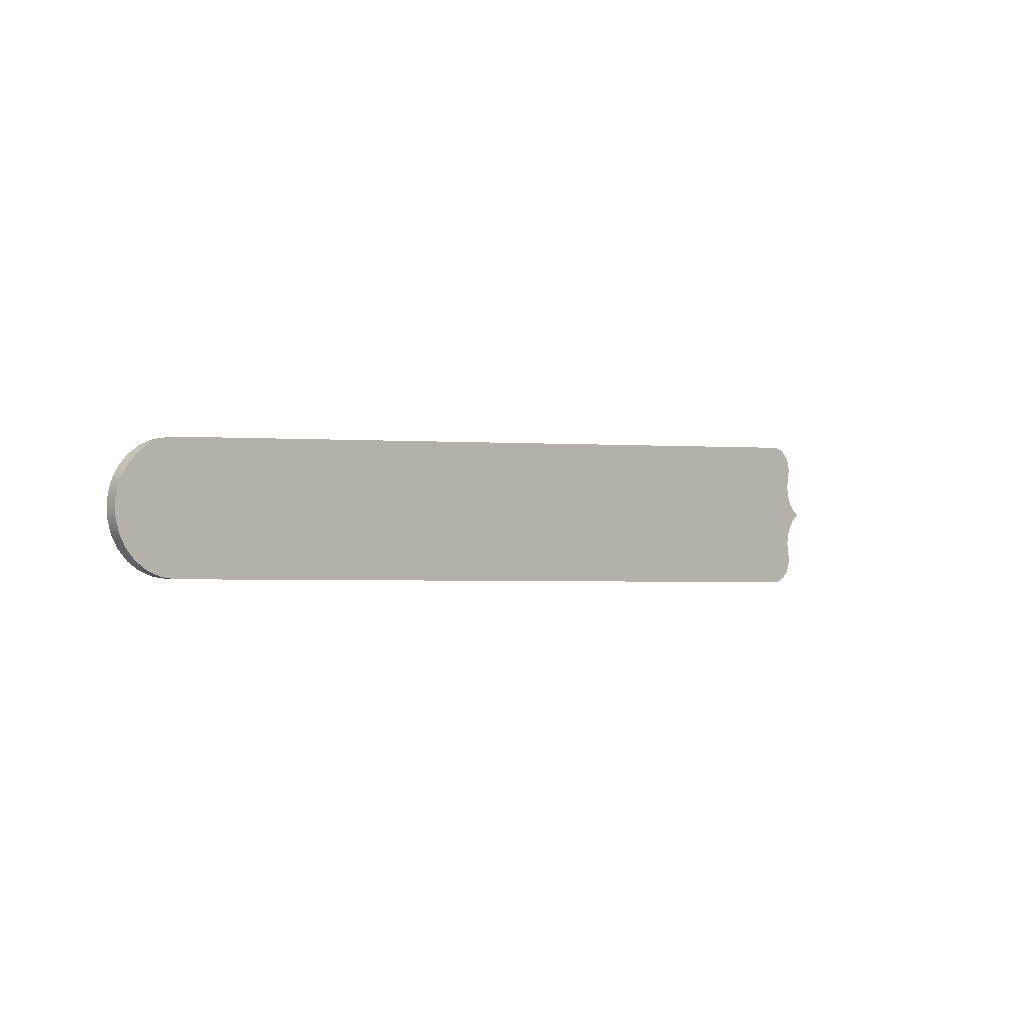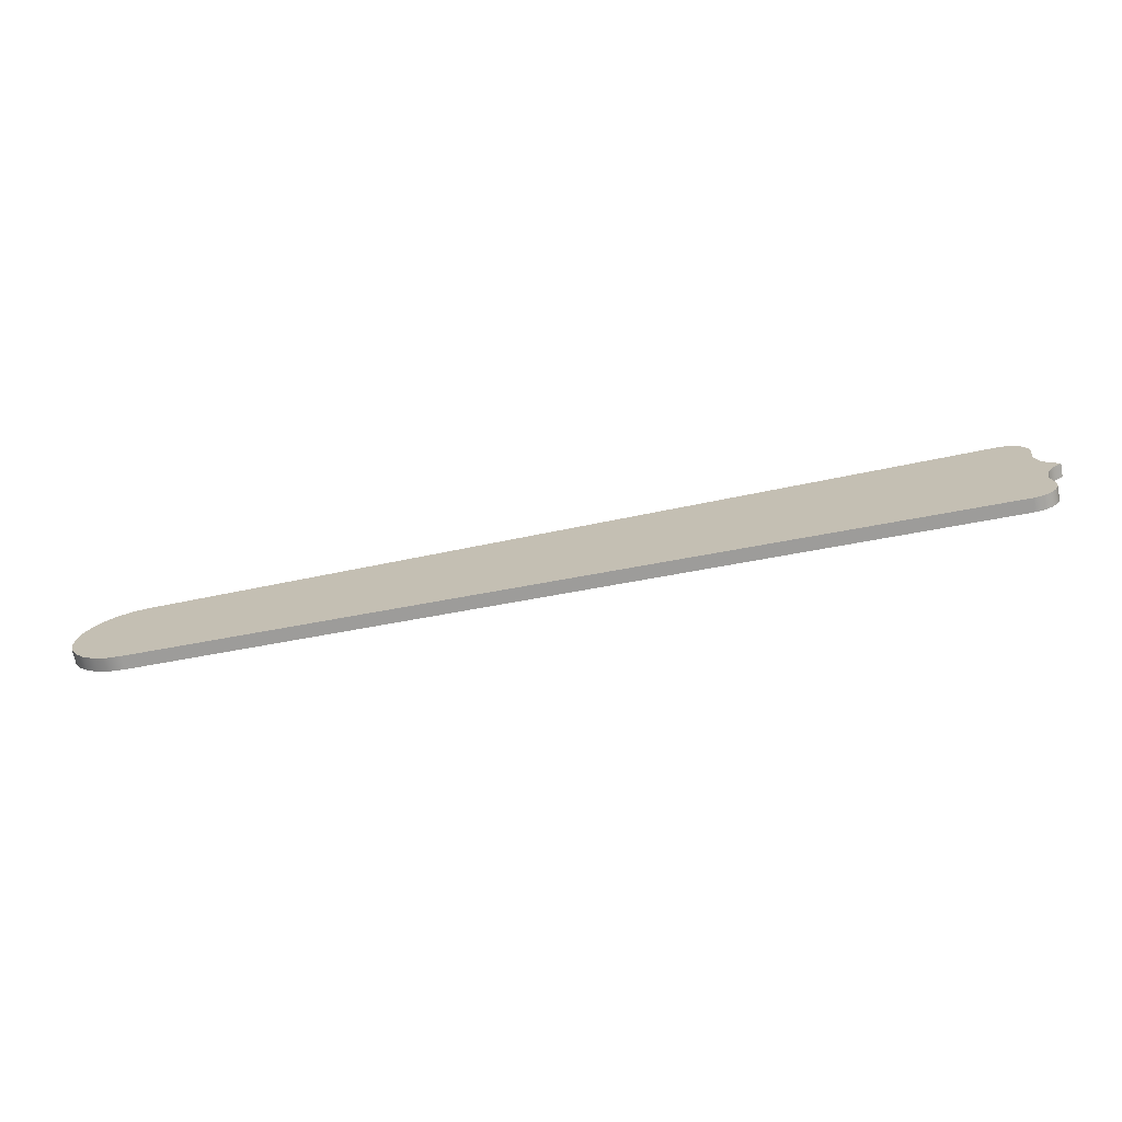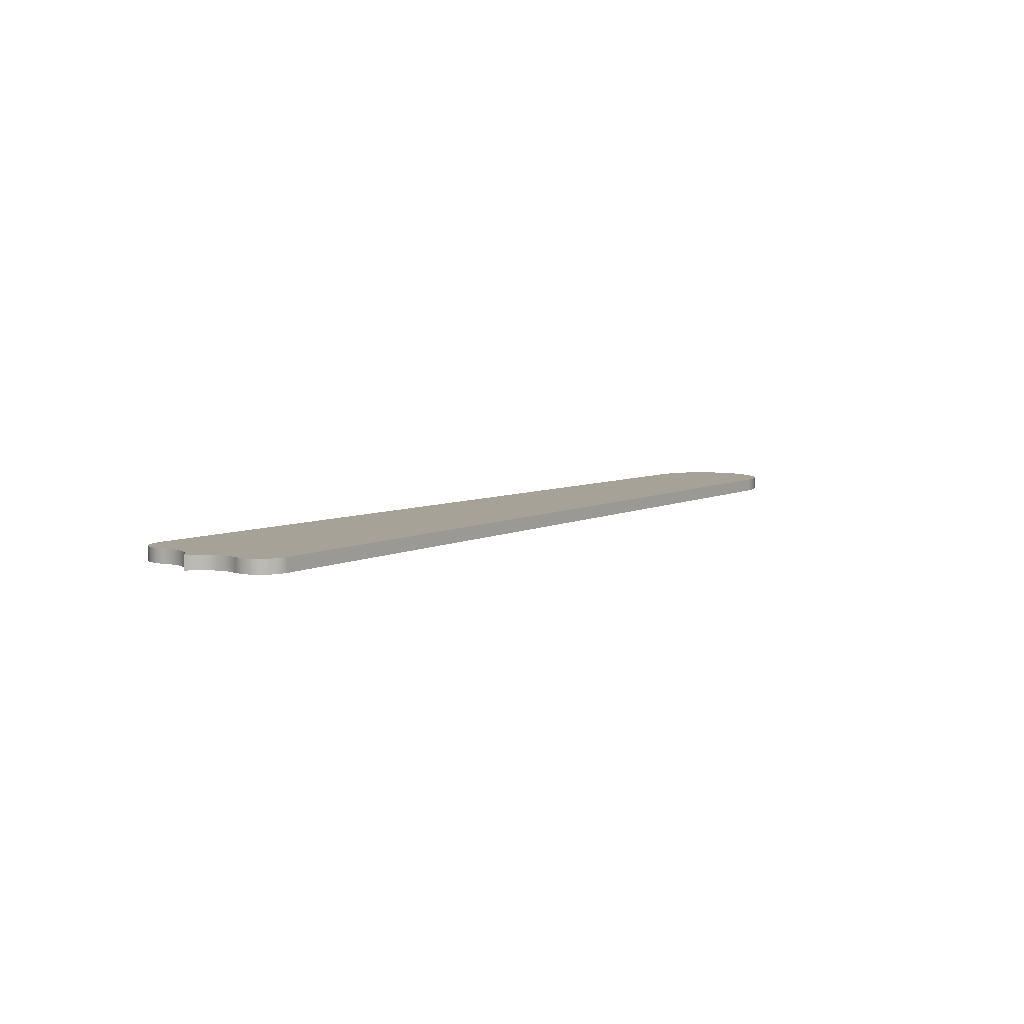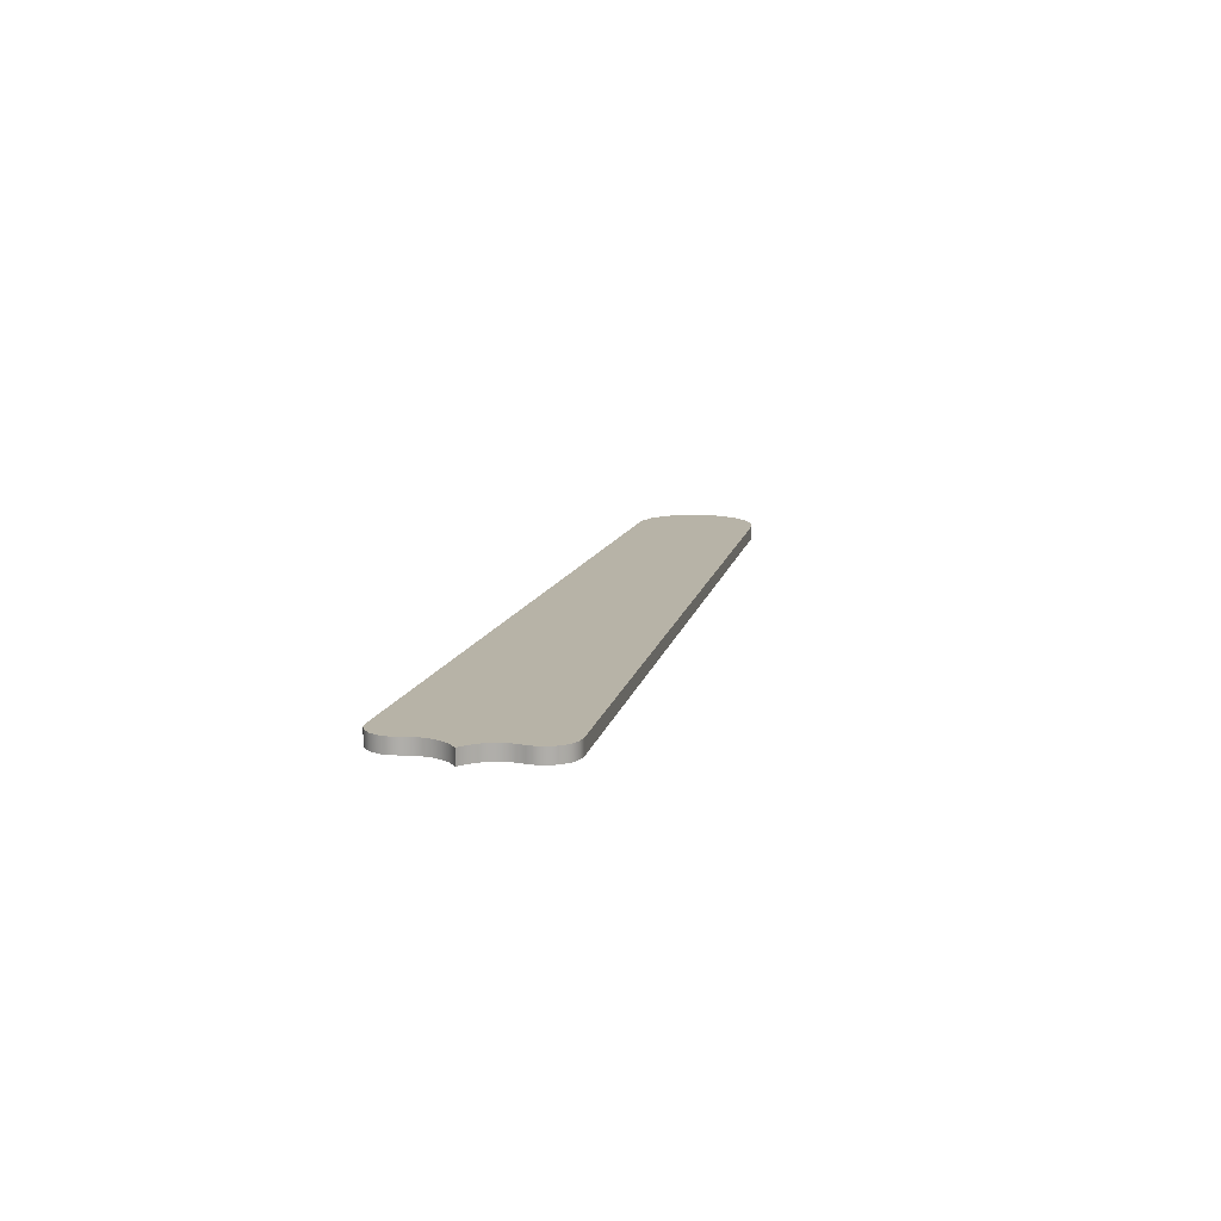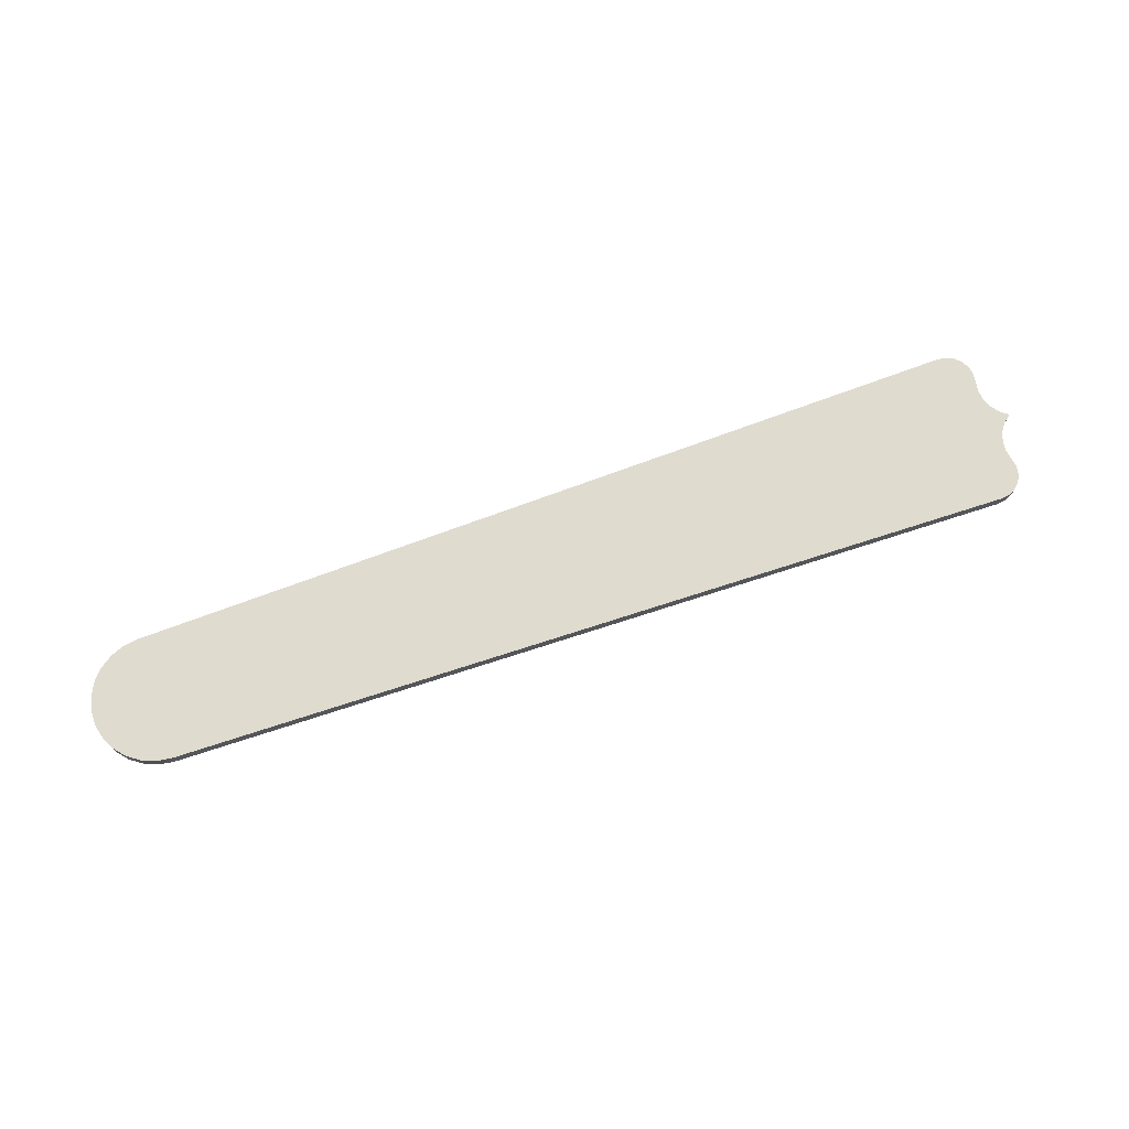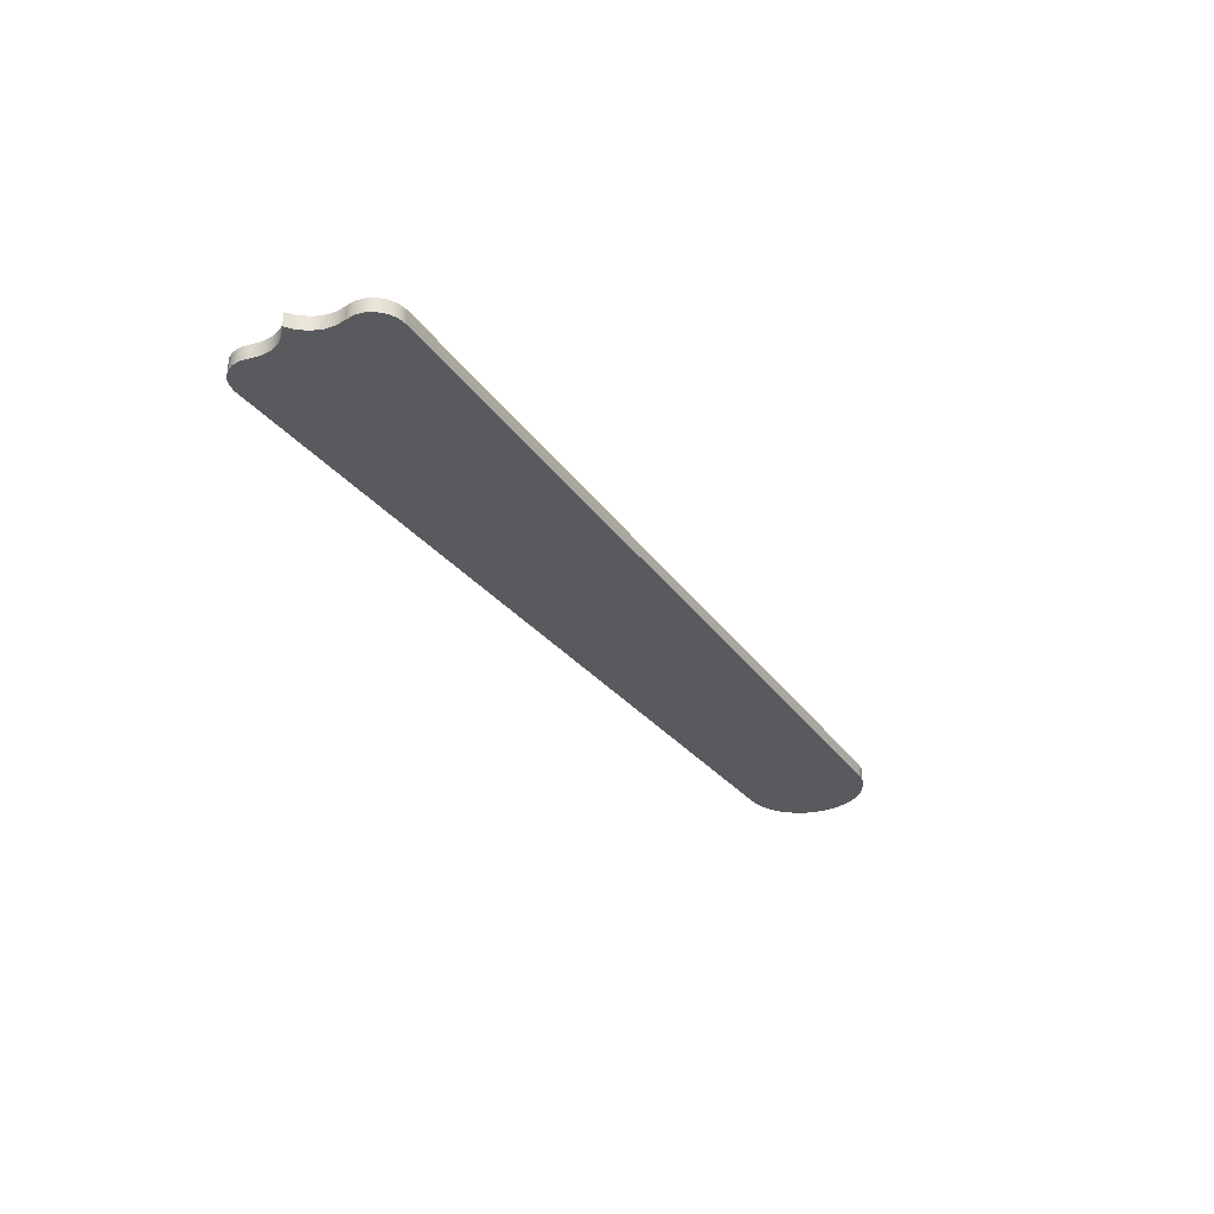
<metadata>
{"format":"obj","ext":"obj","renderer":"f3d","projection":"perspective","resolution":1024,"background":"white","views":[{"elev":-0.7,"azim":136.1,"up":"+Z"},{"elev":-70.6,"azim":-169.1,"up":"+Z"},{"elev":6.6,"azim":-53.4,"up":"+Y"},{"elev":12.6,"azim":-77.0,"up":"+Y"},{"elev":70.3,"azim":160.6,"up":"+Y"},{"elev":-31.4,"azim":-59.6,"up":"+Y"}]}
</metadata>
<code>
v 6.814 0.05 -4.834
v 6.809 0.05 -4.803
v 6.815 0.05 -4.772
v 6.829 0.05 -4.744
v 6.852 0.05 -4.723
v 6.88 0.05 -4.709
v 6.911 0.05 -4.705
v 10 0.05 -4.772
v 10.06 0.05 -4.779
v 10.11 0.05 -4.8
v 10.15 0.05 -4.831
v 10.19 0.05 -4.872
v 10.21 0.05 -4.92
v 10.23 0.05 -4.973
v 10.23 0.05 -5.027
v 10.21 0.05 -5.08
v 10.19 0.05 -5.128
v 10.15 0.05 -5.169
v 10.11 0.05 -5.2
v 10.06 0.05 -5.221
v 10 0.05 -5.228
v 6.911 0.05 -5.295
v 6.88 0.05 -5.291
v 6.852 0.05 -5.277
v 6.829 0.05 -5.256
v 6.815 0.05 -5.228
v 6.809 0.05 -5.197
v 6.814 0.05 -5.166
v 6.82 0.05 -5.128
v 6.816 0.05 -5.09
v 6.802 0.05 -5.055
v 6.78 0.05 -5.024
v 6.75 0.05 -5
v 6.78 0.05 -4.976
v 6.802 0.05 -4.945
v 6.816 0.05 -4.91
v 6.82 0.05 -4.872
v 6.814 0 -4.834
v 6.809 0 -4.803
v 6.815 0 -4.772
v 6.829 0 -4.744
v 6.852 0 -4.723
v 6.88 0 -4.709
v 6.911 0 -4.705
v 6.911 0.05 -4.705
v 6.88 0.05 -4.709
v 6.852 0.05 -4.723
v 6.829 0.05 -4.744
v 6.815 0.05 -4.772
v 6.809 0.05 -4.803
v 6.814 0.05 -4.834
v 6.911 0 -4.705
v 6.88 0 -4.709
v 6.852 0 -4.723
v 6.829 0 -4.744
v 6.815 0 -4.772
v 6.809 0 -4.803
v 6.814 0 -4.834
v 6.82 0 -4.872
v 6.816 0 -4.91
v 6.802 0 -4.945
v 6.78 0 -4.976
v 6.75 0 -5
v 6.78 0 -5.024
v 6.802 0 -5.055
v 6.816 0 -5.09
v 6.82 0 -5.128
v 6.814 0 -5.166
v 6.809 0 -5.197
v 6.815 0 -5.228
v 6.829 0 -5.256
v 6.852 0 -5.277
v 6.88 0 -5.291
v 6.911 0 -5.295
v 10 0 -5.228
v 10.06 0 -5.221
v 10.11 0 -5.2
v 10.15 0 -5.169
v 10.19 0 -5.128
v 10.21 0 -5.08
v 10.23 0 -5.027
v 10.23 0 -4.973
v 10.21 0 -4.92
v 10.19 0 -4.872
v 10.15 0 -4.831
v 10.11 0 -4.8
v 10.06 0 -4.779
v 10 0 -4.772
v 6.911 0 -4.705
v 10 0 -4.772
v 10 0.05 -4.772
v 6.911 0.05 -4.705
v 10 0 -4.772
v 10.06 0 -4.779
v 10.11 0 -4.8
v 10.15 0 -4.831
v 10.19 0 -4.872
v 10.21 0 -4.92
v 10.23 0 -4.973
v 10.23 0 -5.027
v 10.21 0 -5.08
v 10.19 0 -5.128
v 10.15 0 -5.169
v 10.11 0 -5.2
v 10.06 0 -5.221
v 10 0 -5.228
v 10 0.05 -5.228
v 10.06 0.05 -5.221
v 10.11 0.05 -5.2
v 10.15 0.05 -5.169
v 10.19 0.05 -5.128
v 10.21 0.05 -5.08
v 10.23 0.05 -5.027
v 10.23 0.05 -4.973
v 10.21 0.05 -4.92
v 10.19 0.05 -4.872
v 10.15 0.05 -4.831
v 10.11 0.05 -4.8
v 10.06 0.05 -4.779
v 10 0.05 -4.772
v 10 0 -5.228
v 6.911 0 -5.295
v 6.911 0.05 -5.295
v 10 0.05 -5.228
v 6.911 0 -5.295
v 6.88 0 -5.291
v 6.852 0 -5.277
v 6.829 0 -5.256
v 6.815 0 -5.228
v 6.809 0 -5.197
v 6.814 0 -5.166
v 6.814 0.05 -5.166
v 6.809 0.05 -5.197
v 6.815 0.05 -5.228
v 6.829 0.05 -5.256
v 6.852 0.05 -5.277
v 6.88 0.05 -5.291
v 6.911 0.05 -5.295
v 6.814 0 -5.166
v 6.82 0 -5.128
v 6.816 0 -5.09
v 6.802 0 -5.055
v 6.78 0 -5.024
v 6.75 0 -5
v 6.75 0.05 -5
v 6.78 0.05 -5.024
v 6.802 0.05 -5.055
v 6.816 0.05 -5.09
v 6.82 0.05 -5.128
v 6.814 0.05 -5.166
v 6.75 0 -5
v 6.78 0 -4.976
v 6.802 0 -4.945
v 6.816 0 -4.91
v 6.82 0 -4.872
v 6.814 0 -4.834
v 6.814 0.05 -4.834
v 6.82 0.05 -4.872
v 6.816 0.05 -4.91
v 6.802 0.05 -4.945
v 6.78 0.05 -4.976
v 6.75 0.05 -5
f 37 1 7
f 7 1 2
f 7 2 3
f 3 4 7
f 7 4 5
f 7 5 6
f 7 8 37
f 37 8 36
f 36 8 30
f 36 30 31
f 9 10 8
f 8 10 11
f 8 11 12
f 12 13 8
f 8 13 14
f 8 14 15
f 8 15 21
f 21 15 16
f 21 16 17
f 17 18 21
f 21 18 19
f 21 19 20
f 22 29 21
f 21 29 30
f 21 30 8
f 23 24 22
f 22 24 25
f 22 25 26
f 26 27 22
f 22 27 28
f 22 28 29
f 36 31 35
f 35 31 32
f 35 32 34
f 34 32 33
f 51 38 50
f 50 38 39
f 50 39 40
f 50 40 49
f 49 40 41
f 49 41 48
f 48 41 42
f 48 42 47
f 47 42 43
f 47 43 46
f 46 43 45
f 45 43 44
f 53 54 52
f 52 54 55
f 52 55 56
f 56 57 52
f 52 57 58
f 52 58 59
f 52 59 88
f 88 59 60
f 88 60 66
f 66 60 65
f 65 60 61
f 65 61 64
f 64 61 62
f 64 62 63
f 88 66 75
f 75 66 67
f 75 67 74
f 74 67 68
f 74 68 69
f 69 70 74
f 74 70 71
f 74 71 72
f 72 73 74
f 76 77 75
f 75 77 78
f 75 78 79
f 79 80 75
f 75 80 81
f 75 81 88
f 88 81 82
f 88 82 83
f 83 84 88
f 88 84 85
f 88 85 86
f 86 87 88
f 89 90 92
f 92 90 91
f 120 93 119
f 119 93 94
f 119 94 118
f 118 94 95
f 118 95 117
f 117 95 96
f 117 96 116
f 116 96 97
f 116 97 115
f 115 97 98
f 115 98 114
f 114 98 99
f 114 99 113
f 113 99 100
f 113 100 112
f 112 100 101
f 112 101 111
f 111 101 102
f 111 102 110
f 110 102 103
f 110 103 109
f 109 103 104
f 109 104 108
f 108 104 105
f 108 105 107
f 107 105 106
f 121 122 124
f 124 122 123
f 138 125 137
f 137 125 126
f 137 126 127
f 137 127 136
f 136 127 128
f 136 128 135
f 135 128 129
f 135 129 134
f 134 129 130
f 134 130 133
f 133 130 132
f 132 130 131
f 150 139 149
f 149 139 140
f 149 140 148
f 148 140 141
f 148 141 147
f 147 141 142
f 147 142 146
f 146 142 143
f 146 143 145
f 145 143 144
f 162 151 161
f 161 151 152
f 161 152 160
f 160 152 153
f 160 153 159
f 159 153 154
f 159 154 158
f 158 154 155
f 158 155 157
f 157 155 156

</code>
